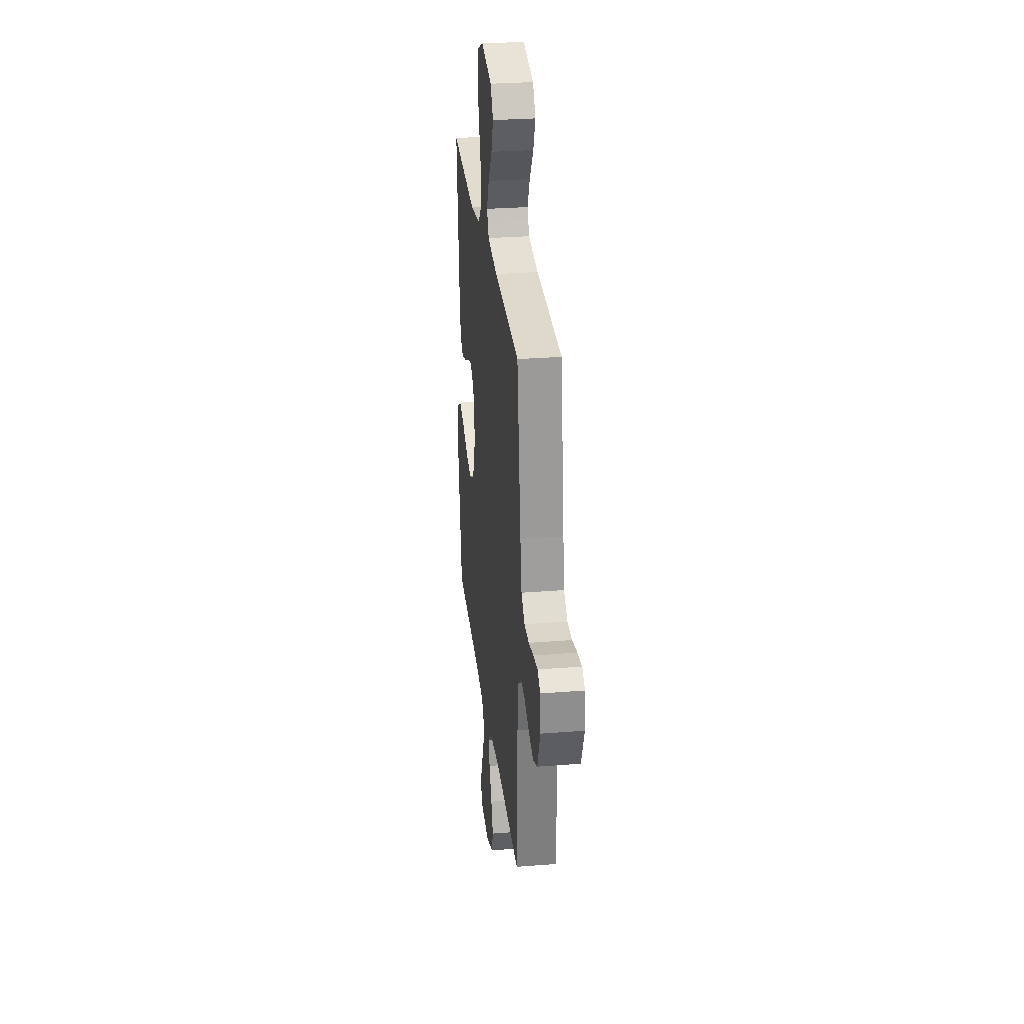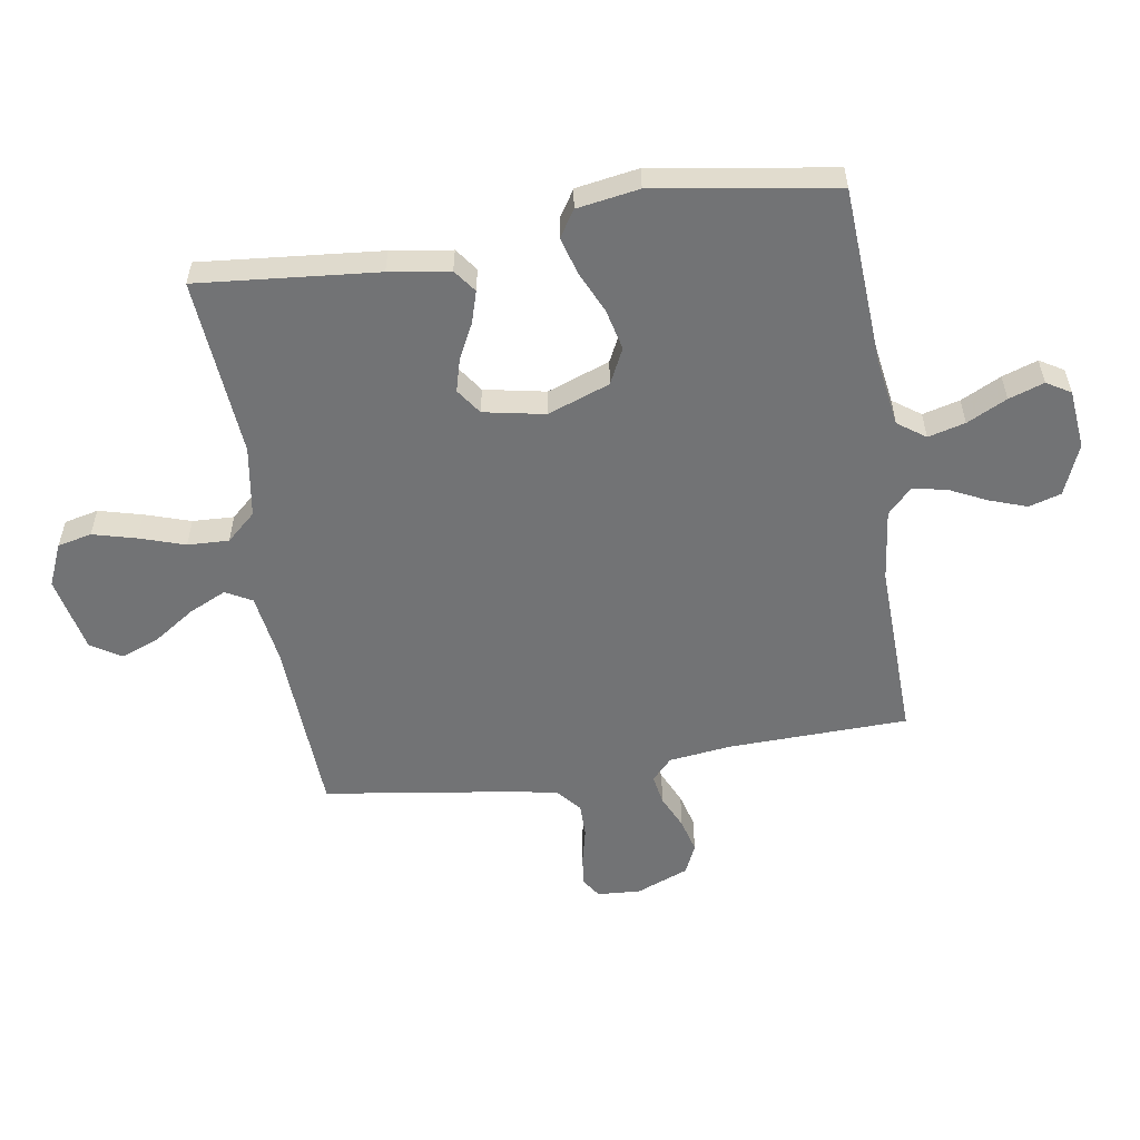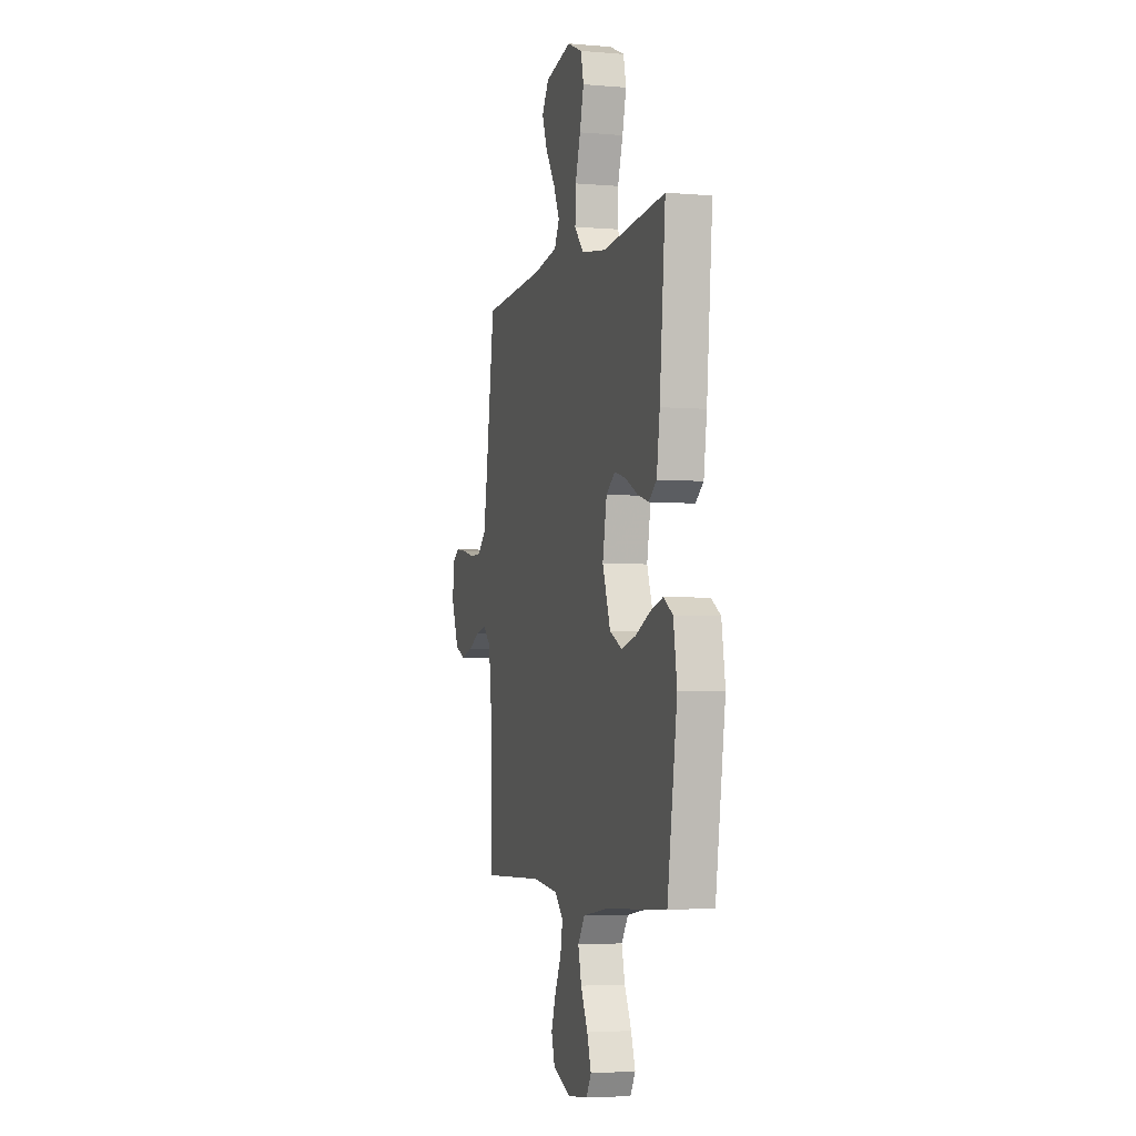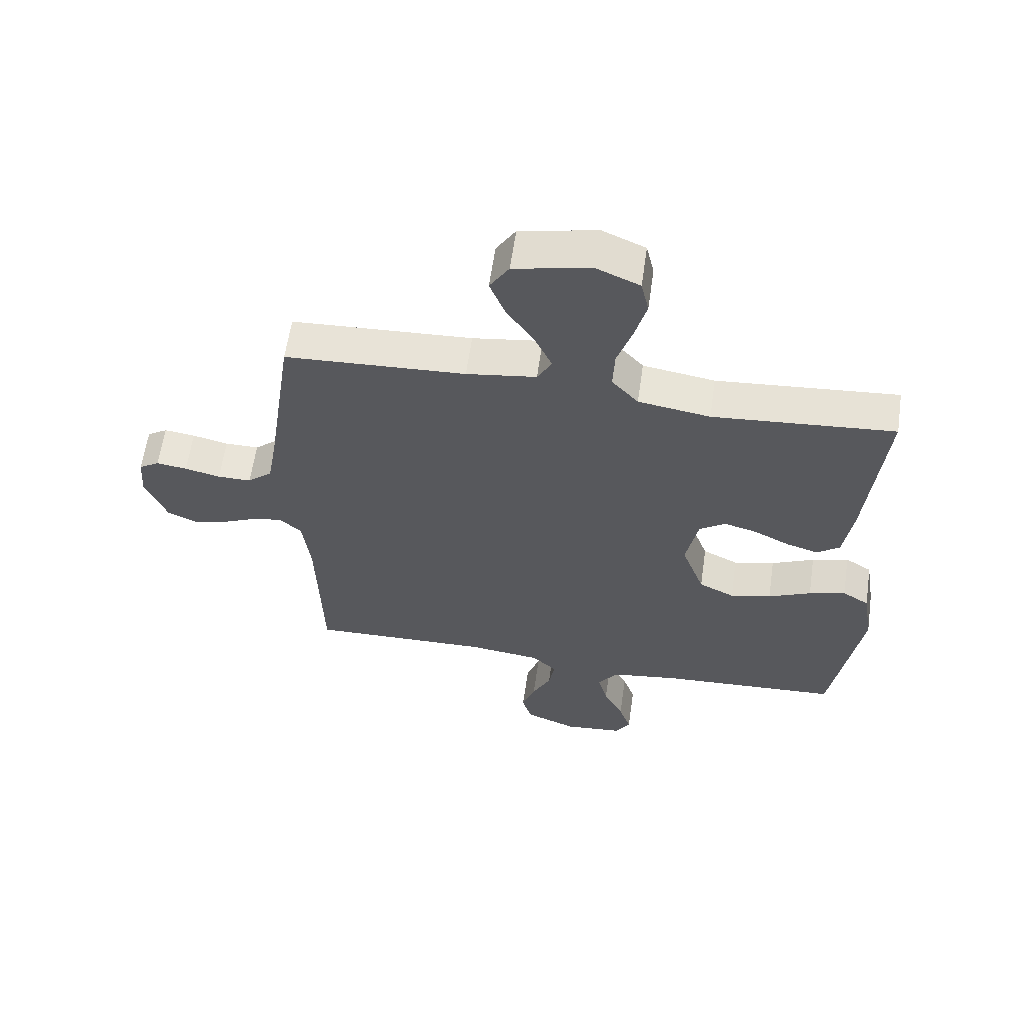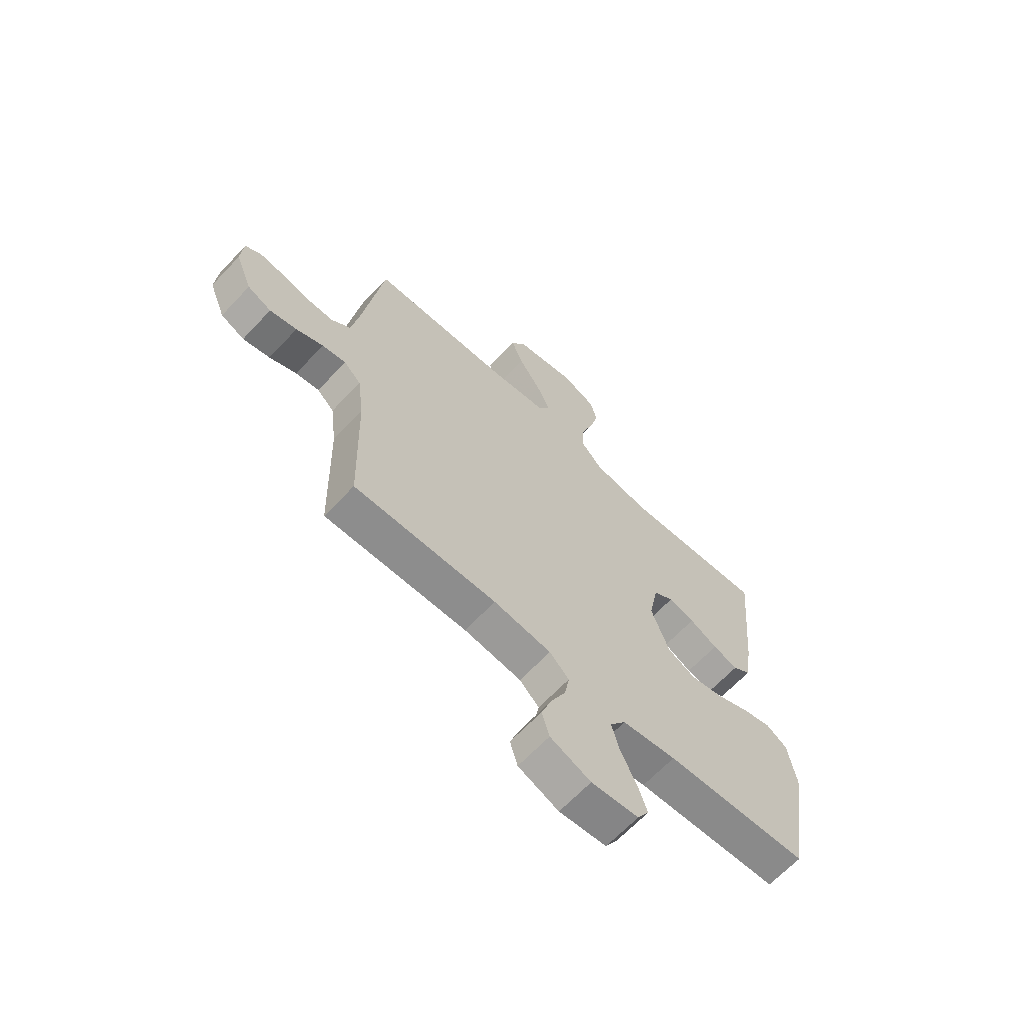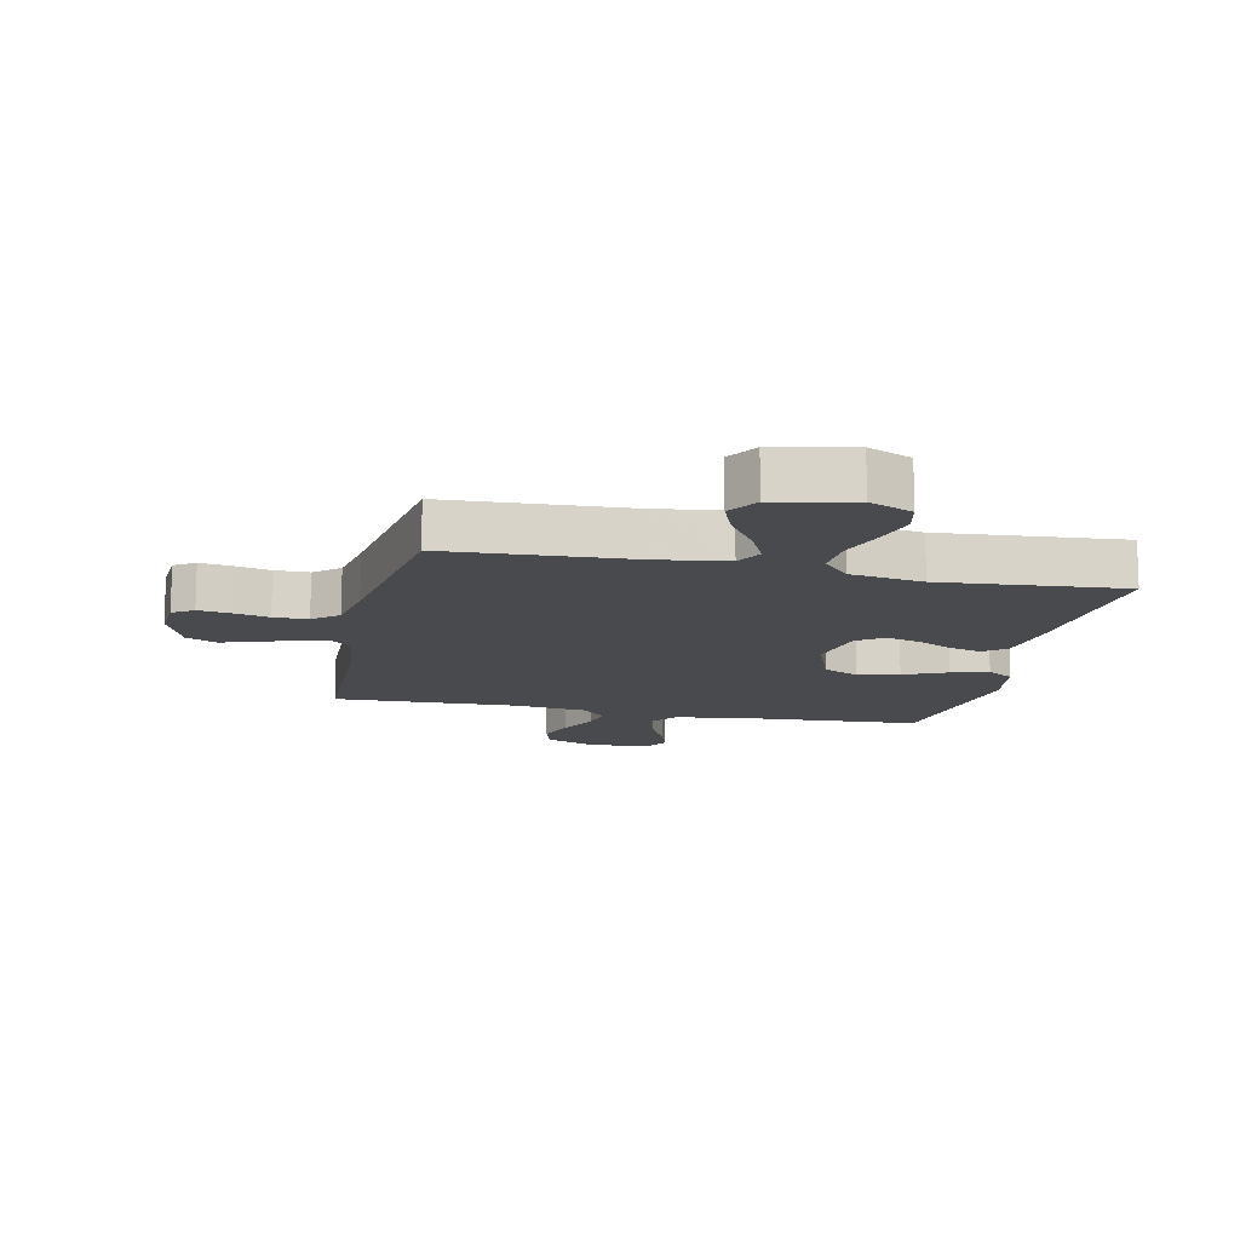
<metadata>
{"format":"obj","ext":"obj","renderer":"f3d","projection":"perspective","resolution":1024,"background":"white","views":[{"elev":29.4,"azim":-96.7,"up":"+Z"},{"elev":-55.8,"azim":99.1,"up":"+Y"},{"elev":-4.1,"azim":74.3,"up":"+Z"},{"elev":60.7,"azim":8.2,"up":"+Z"},{"elev":-65.5,"azim":-43.2,"up":"+Z"},{"elev":-13.1,"azim":-12.2,"up":"+Y"}]}
</metadata>
<code>
v -0.5 0.07 -0.5
v -0.508 0.07 -0.2
v -0.521 0.07 -0.095
v -0.557 0.07 -0.061
v -0.607 0.07 -0.07
v -0.664 0.07 -0.096
v -0.721 0.07 -0.111
v -0.771 0.07 -0.088
v -0.806 0.07 0
v -0.801 0.07 0.072
v -0.767 0.07 0.094
v -0.716 0.07 0.087
v -0.657 0.07 0.073
v -0.601 0.07 0.073
v -0.56 0.07 0.108
v -0.544 0.07 0.2
v -0.5 0.07 0.5
v -0.2 0.07 0.515
v -0.084 0.07 0.532
v -0.06 0.07 0.576
v -0.089 0.07 0.638
v -0.135 0.07 0.707
v -0.16 0.07 0.771
v -0.128 0.07 0.822
v 0 0.07 0.849
v 0.071 0.07 0.818
v 0.084 0.07 0.761
v 0.065 0.07 0.689
v 0.04 0.07 0.613
v 0.037 0.07 0.544
v 0.081 0.07 0.495
v 0.2 0.07 0.476
v 0.5 0.07 0.5
v 0.472 0.07 0.2
v 0.457 0.07 0.099
v 0.419 0.07 0.071
v 0.366 0.07 0.087
v 0.307 0.07 0.117
v 0.252 0.07 0.132
v 0.209 0.07 0.102
v 0.189 0.07 0
v 0.227 0.07 -0.104
v 0.286 0.07 -0.133
v 0.354 0.07 -0.117
v 0.425 0.07 -0.085
v 0.486 0.07 -0.068
v 0.53 0.07 -0.096
v 0.547 0.07 -0.2
v 0.5 0.07 -0.5
v 0.2 0.07 -0.517
v 0.087 0.07 -0.534
v 0.054 0.07 -0.58
v 0.07 0.07 -0.642
v 0.103 0.07 -0.709
v 0.123 0.07 -0.768
v 0.099 0.07 -0.808
v 0 0.07 -0.818
v -0.085 0.07 -0.783
v -0.101 0.07 -0.729
v -0.079 0.07 -0.667
v -0.048 0.07 -0.603
v -0.038 0.07 -0.547
v -0.079 0.07 -0.507
v -0.2 0.07 -0.492
v -0.5 0 -0.5
v -0.508 0 -0.2
v -0.521 0 -0.095
v -0.557 0 -0.061
v -0.607 0 -0.07
v -0.664 0 -0.096
v -0.721 0 -0.111
v -0.771 0 -0.088
v -0.806 0 0
v -0.801 0 0.072
v -0.767 0 0.094
v -0.716 0 0.087
v -0.657 0 0.073
v -0.601 0 0.073
v -0.56 0 0.108
v -0.544 0 0.2
v -0.5 0 0.5
v -0.2 0 0.515
v -0.084 0 0.532
v -0.06 0 0.576
v -0.089 0 0.638
v -0.135 0 0.707
v -0.16 0 0.771
v -0.128 0 0.822
v 0 0 0.849
v 0.071 0 0.818
v 0.084 0 0.761
v 0.065 0 0.689
v 0.04 0 0.613
v 0.037 0 0.544
v 0.081 0 0.495
v 0.2 0 0.476
v 0.5 0 0.5
v 0.472 0 0.2
v 0.457 0 0.099
v 0.419 0 0.071
v 0.366 0 0.087
v 0.307 0 0.117
v 0.252 0 0.132
v 0.209 0 0.102
v 0.189 0 0
v 0.227 0 -0.104
v 0.286 0 -0.133
v 0.354 0 -0.117
v 0.425 0 -0.085
v 0.486 0 -0.068
v 0.53 0 -0.096
v 0.547 0 -0.2
v 0.5 0 -0.5
v 0.2 0 -0.517
v 0.087 0 -0.534
v 0.054 0 -0.58
v 0.07 0 -0.642
v 0.103 0 -0.709
v 0.123 0 -0.768
v 0.099 0 -0.808
v 0 0 -0.818
v -0.085 0 -0.783
v -0.101 0 -0.729
v -0.079 0 -0.667
v -0.048 0 -0.603
v -0.038 0 -0.547
v -0.079 0 -0.507
v -0.2 0 -0.492
f 58 59 60 61
f 56 57 58 61
f 56 61 62
f 53 54 55 56
f 52 53 56 62
f 51 52 62 63
f 47 48 49 50
f 47 50 51 63
f 44 45 46 47
f 43 44 47 63
f 35 36 37 38
f 35 38 39
f 32 33 34 35
f 31 32 35 39
f 30 31 39 40
f 26 27 28 29
f 24 25 26 29
f 24 29 30
f 21 22 23 24
f 20 21 24 30
f 19 20 30 40
f 16 17 18
f 15 16 18 19
f 10 11 12 13
f 10 13 14
f 9 10 14
f 8 9 14
f 5 6 7 8
f 4 5 8 14
f 3 4 14 15
f 64 1 2
f 64 2 3
f 42 43 63 64
f 41 42 64 3
f 19 40 41
f 3 15 19 41
f 125 124 123 122
f 125 122 121 120
f 126 125 120
f 120 119 118 117
f 126 120 117 116
f 127 126 116 115
f 114 113 112 111
f 127 115 114 111
f 111 110 109 108
f 127 111 108 107
f 102 101 100 99
f 103 102 99
f 99 98 97 96
f 103 99 96 95
f 104 103 95 94
f 93 92 91 90
f 93 90 89 88
f 94 93 88
f 88 87 86 85
f 94 88 85 84
f 104 94 84 83
f 82 81 80
f 83 82 80 79
f 77 76 75 74
f 78 77 74
f 78 74 73
f 78 73 72
f 72 71 70 69
f 78 72 69 68
f 79 78 68 67
f 66 65 128
f 67 66 128
f 128 127 107 106
f 67 128 106 105
f 105 104 83
f 105 83 79 67
f 1 65 66 2
f 2 66 67 3
f 3 67 68 4
f 4 68 69 5
f 5 69 70 6
f 6 70 71 7
f 7 71 72 8
f 8 72 73 9
f 9 73 74 10
f 10 74 75 11
f 11 75 76 12
f 12 76 77 13
f 13 77 78 14
f 14 78 79 15
f 15 79 80 16
f 16 80 81 17
f 17 81 82 18
f 18 82 83 19
f 19 83 84 20
f 20 84 85 21
f 21 85 86 22
f 22 86 87 23
f 23 87 88 24
f 24 88 89 25
f 25 89 90 26
f 26 90 91 27
f 27 91 92 28
f 28 92 93 29
f 29 93 94 30
f 30 94 95 31
f 31 95 96 32
f 32 96 97 33
f 33 97 98 34
f 34 98 99 35
f 35 99 100 36
f 36 100 101 37
f 37 101 102 38
f 38 102 103 39
f 39 103 104 40
f 40 104 105 41
f 41 105 106 42
f 42 106 107 43
f 43 107 108 44
f 44 108 109 45
f 45 109 110 46
f 46 110 111 47
f 47 111 112 48
f 48 112 113 49
f 49 113 114 50
f 50 114 115 51
f 51 115 116 52
f 52 116 117 53
f 53 117 118 54
f 54 118 119 55
f 55 119 120 56
f 56 120 121 57
f 57 121 122 58
f 58 122 123 59
f 59 123 124 60
f 60 124 125 61
f 61 125 126 62
f 62 126 127 63
f 63 127 128 64
f 64 128 65 1

</code>
